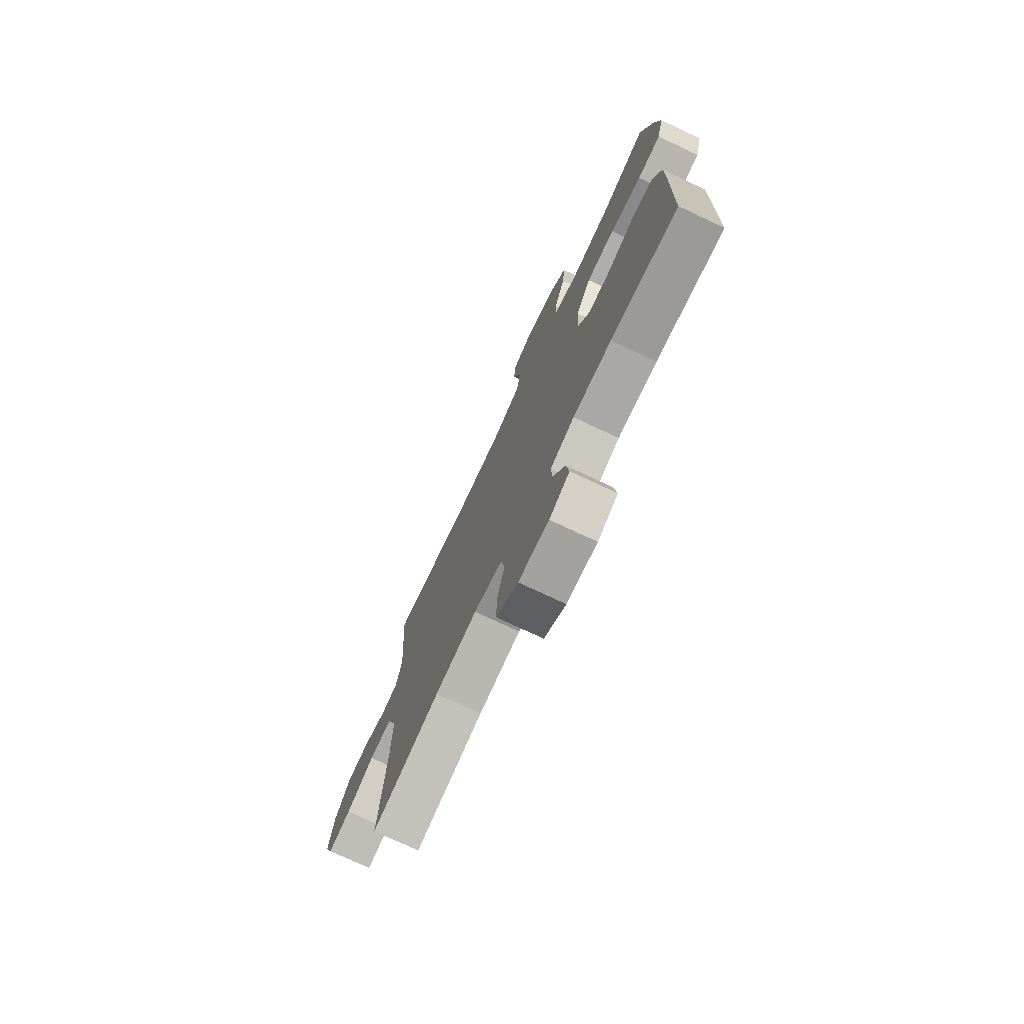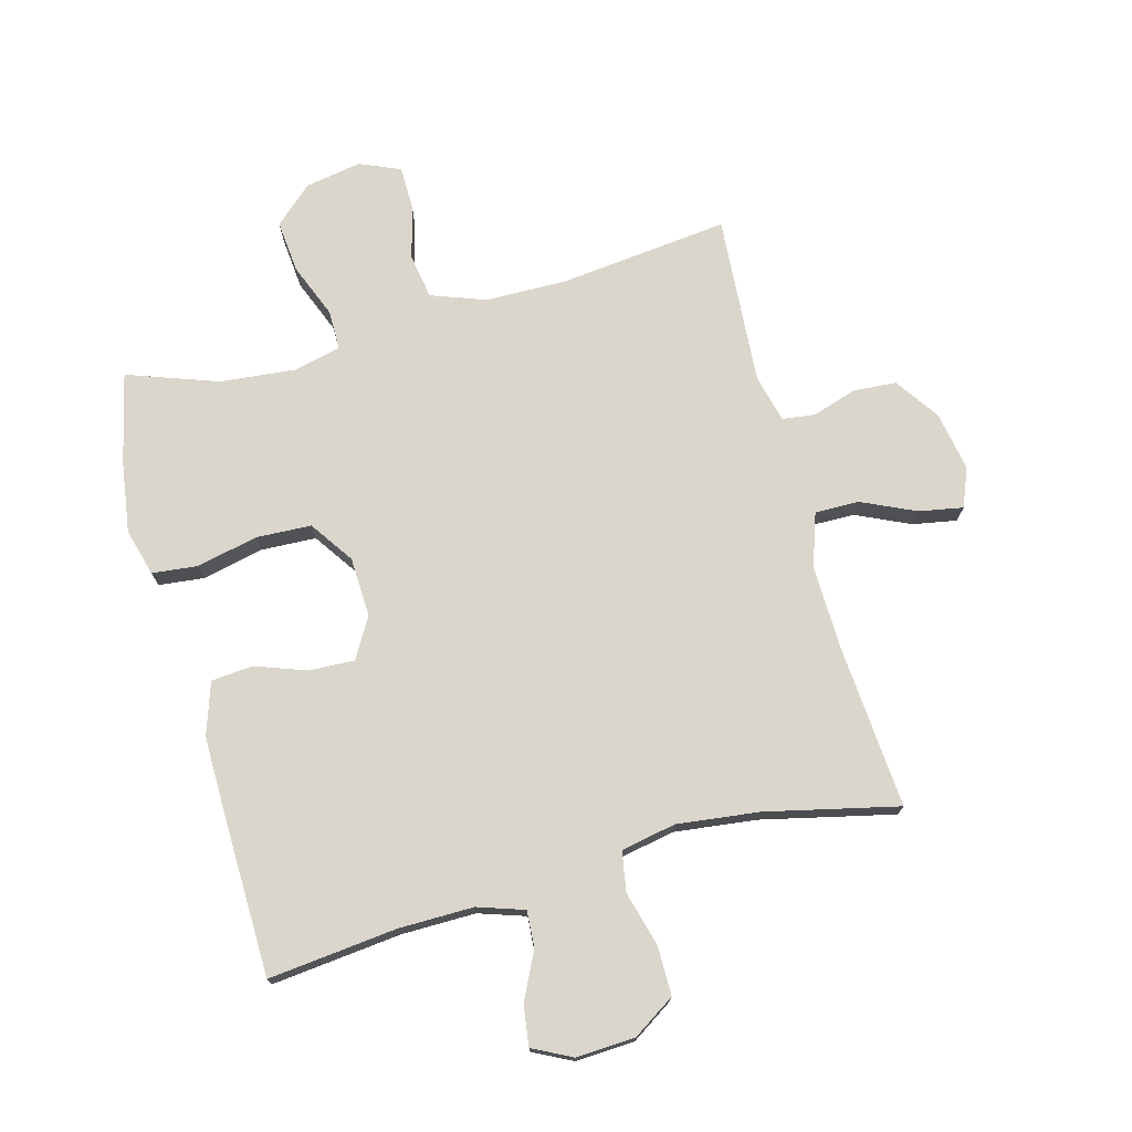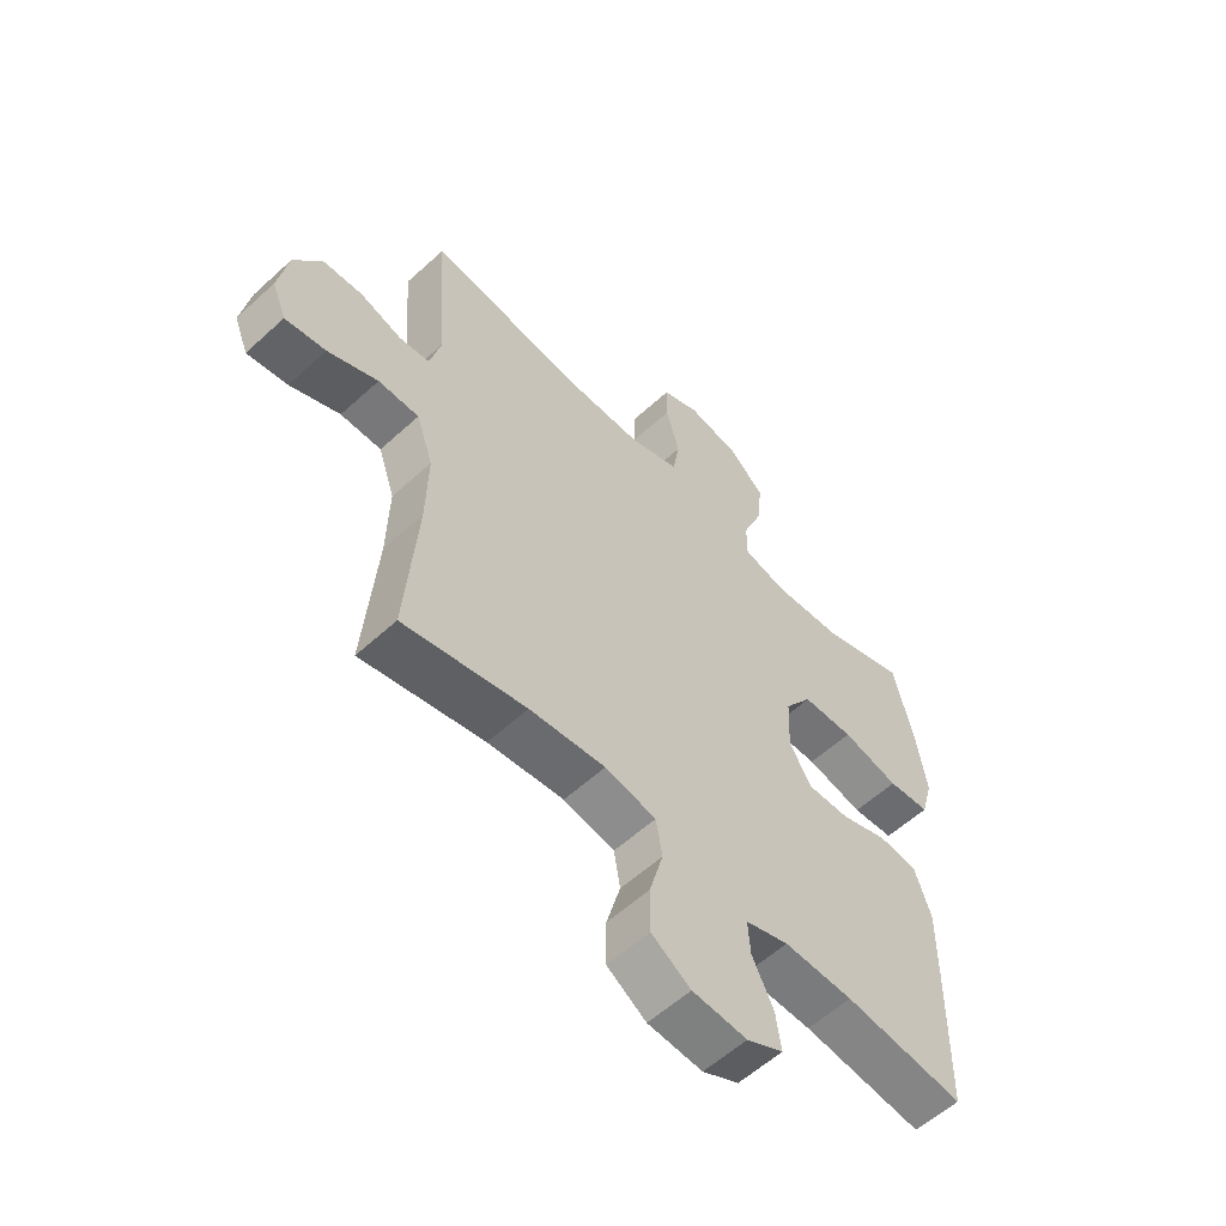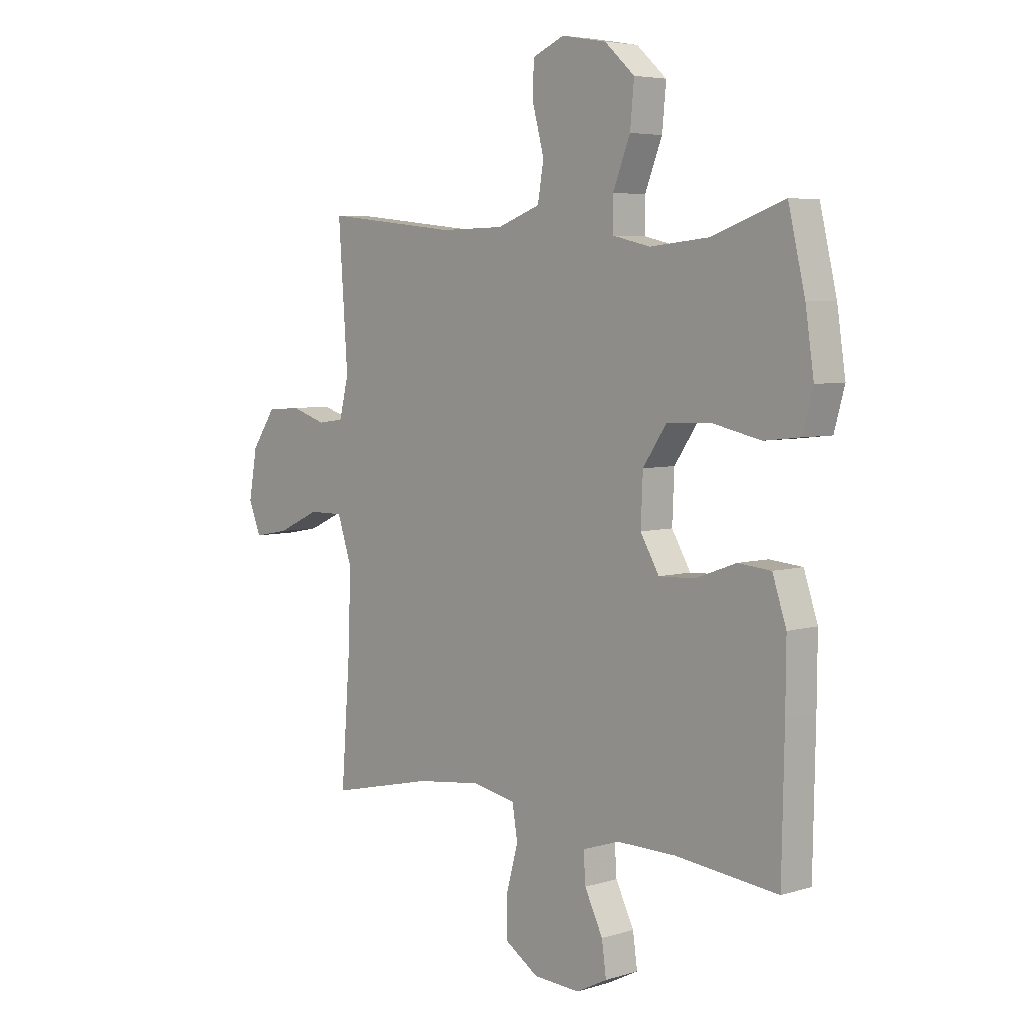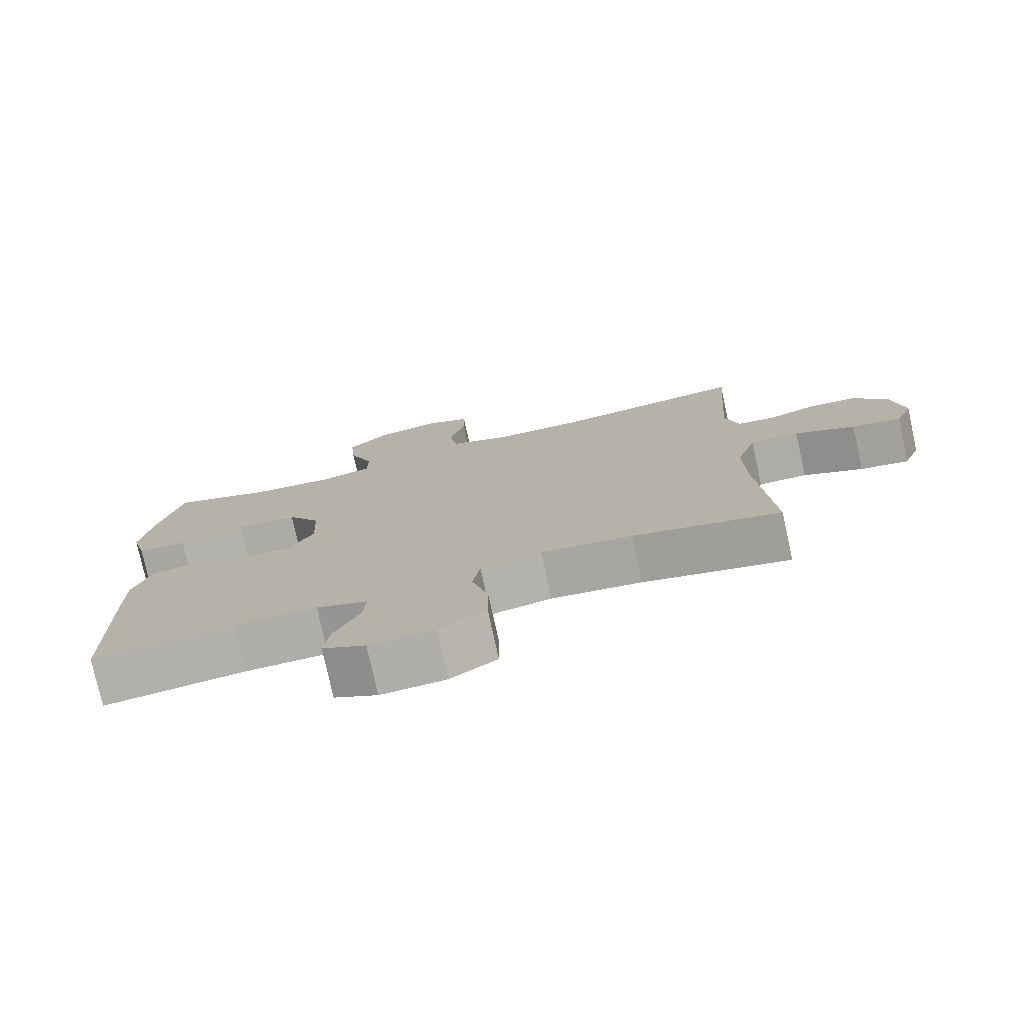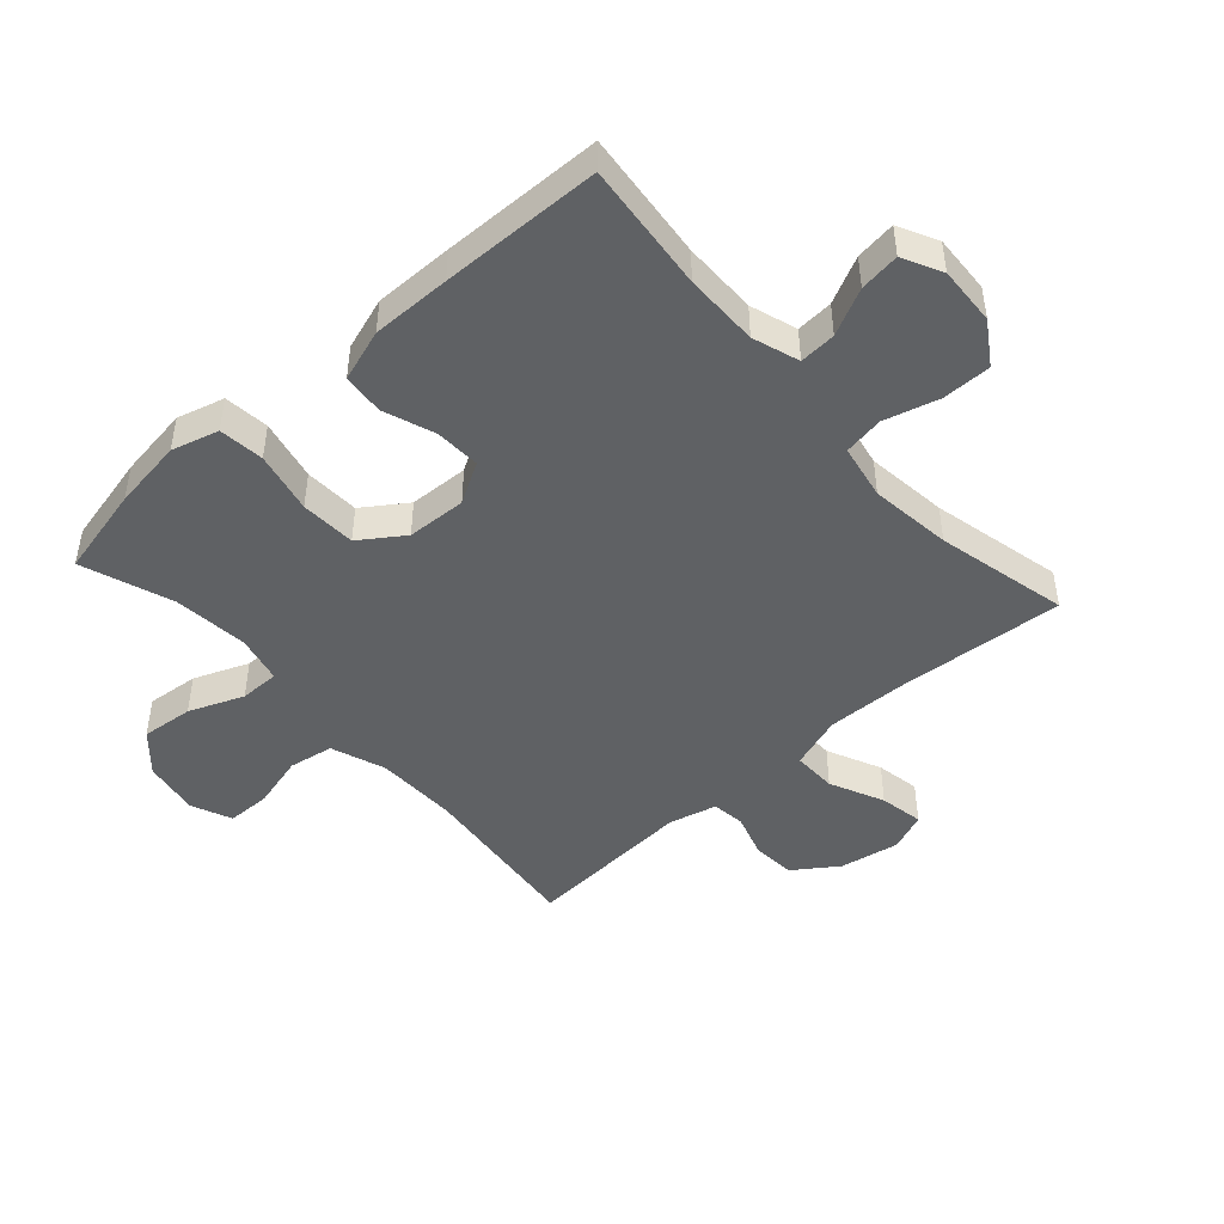
<metadata>
{"format":"obj","ext":"obj","renderer":"f3d","projection":"perspective","resolution":1024,"background":"white","views":[{"elev":-75.3,"azim":64.9,"up":"+Z"},{"elev":74.0,"azim":164.8,"up":"+Y"},{"elev":-58.0,"azim":-46.6,"up":"+Z"},{"elev":5.2,"azim":46.8,"up":"+Z"},{"elev":-76.9,"azim":-167.6,"up":"+Z"},{"elev":-46.4,"azim":131.7,"up":"+Y"}]}
</metadata>
<code>
v 0.5 0.07 -0.5
v 0.292 0.07 -0.478
v 0.172 0.07 -0.477
v 0.097 0.07 -0.502
v 0.101 0.07 -0.561
v 0.138 0.07 -0.636
v 0.147 0.07 -0.701
v 0.084 0.07 -0.733
v -0.011 0.07 -0.728
v -0.079 0.07 -0.684
v -0.079 0.07 -0.605
v -0.055 0.07 -0.517
v -0.066 0.07 -0.452
v -0.155 0.07 -0.435
v -0.287 0.07 -0.451
v -0.5 0.07 -0.5
v -0.48 0.07 -0.234
v -0.477 0.07 -0.1
v -0.506 0.07 -0.014
v -0.577 0.07 -0.015
v -0.664 0.07 -0.055
v -0.735 0.07 -0.068
v -0.76 0.07 -0.006
v -0.743 0.07 0.09
v -0.694 0.07 0.161
v -0.625 0.07 0.166
v -0.553 0.07 0.143
v -0.5 0.07 0.15
v -0.481 0.07 0.227
v -0.5 0.07 0.5
v -0.227 0.07 0.47
v -0.096 0.07 0.472
v -0.008 0.07 0.504
v 0.004 0.07 0.576
v -0.019 0.07 0.663
v -0.018 0.07 0.733
v 0.047 0.07 0.761
v 0.138 0.07 0.745
v 0.199 0.07 0.69
v 0.191 0.07 0.606
v 0.156 0.07 0.518
v 0.156 0.07 0.454
v 0.233 0.07 0.436
v 0.354 0.07 0.448
v 0.5 0.07 0.5
v 0.534 0.07 0.355
v 0.551 0.07 0.24
v 0.53 0.07 0.164
v 0.457 0.07 0.156
v 0.358 0.07 0.178
v 0.269 0.07 0.174
v 0.221 0.07 0.104
v 0.217 0.07 0.008
v 0.255 0.07 -0.057
v 0.328 0.07 -0.054
v 0.411 0.07 -0.024
v 0.478 0.07 -0.03
v 0.506 0.07 -0.114
v 0.505 0.07 -0.241
v 0.5 0 -0.5
v 0.292 0 -0.478
v 0.172 0 -0.477
v 0.097 0 -0.502
v 0.101 0 -0.561
v 0.138 0 -0.636
v 0.147 0 -0.701
v 0.084 0 -0.733
v -0.011 0 -0.728
v -0.079 0 -0.684
v -0.079 0 -0.605
v -0.055 0 -0.517
v -0.066 0 -0.452
v -0.155 0 -0.435
v -0.287 0 -0.451
v -0.5 0 -0.5
v -0.48 0 -0.234
v -0.477 0 -0.1
v -0.506 0 -0.014
v -0.577 0 -0.015
v -0.664 0 -0.055
v -0.735 0 -0.068
v -0.76 0 -0.006
v -0.743 0 0.09
v -0.694 0 0.161
v -0.625 0 0.166
v -0.553 0 0.143
v -0.5 0 0.15
v -0.481 0 0.227
v -0.5 0 0.5
v -0.227 0 0.47
v -0.096 0 0.472
v -0.008 0 0.504
v 0.004 0 0.576
v -0.019 0 0.663
v -0.018 0 0.733
v 0.047 0 0.761
v 0.138 0 0.745
v 0.199 0 0.69
v 0.191 0 0.606
v 0.156 0 0.518
v 0.156 0 0.454
v 0.233 0 0.436
v 0.354 0 0.448
v 0.5 0 0.5
v 0.534 0 0.355
v 0.551 0 0.24
v 0.53 0 0.164
v 0.457 0 0.156
v 0.358 0 0.178
v 0.269 0 0.174
v 0.221 0 0.104
v 0.217 0 0.008
v 0.255 0 -0.057
v 0.328 0 -0.054
v 0.411 0 -0.024
v 0.478 0 -0.03
v 0.506 0 -0.114
v 0.505 0 -0.241
f 59 1 2
f 58 59 2
f 57 58 2
f 56 57 2
f 55 56 2
f 54 55 2 3
f 53 54 3 4
f 52 53 4
f 48 49 50
f 47 48 50
f 46 47 50
f 45 46 50
f 44 45 50
f 43 44 50 51
f 42 43 51 52
f 39 40 41
f 38 39 41
f 37 38 41
f 36 37 41
f 35 36 41
f 34 35 41
f 33 34 41 42
f 42 52 4
f 33 42 4
f 32 33 4
f 29 30 31
f 32 4 5
f 31 32 5
f 29 31 5
f 28 29 5
f 25 26 27
f 24 25 27
f 23 24 27
f 22 23 27
f 21 22 27
f 20 21 27
f 19 20 27 28
f 15 16 17
f 14 15 17 18
f 18 19 28
f 14 18 28
f 13 14 28
f 10 11 12
f 9 10 12
f 8 9 12 13
f 5 6 7
f 28 5 7
f 13 28 7
f 7 8 13
f 61 60 118
f 61 118 117
f 61 117 116
f 61 116 115
f 61 115 114
f 62 61 114 113
f 63 62 113 112
f 63 112 111
f 109 108 107
f 109 107 106
f 109 106 105
f 109 105 104
f 109 104 103
f 110 109 103 102
f 111 110 102 101
f 100 99 98
f 100 98 97
f 100 97 96
f 100 96 95
f 100 95 94
f 100 94 93
f 101 100 93 92
f 63 111 101
f 63 101 92
f 63 92 91
f 90 89 88
f 64 63 91
f 64 91 90
f 64 90 88
f 64 88 87
f 86 85 84
f 86 84 83
f 86 83 82
f 86 82 81
f 86 81 80
f 86 80 79
f 87 86 79 78
f 76 75 74
f 77 76 74 73
f 87 78 77
f 87 77 73
f 87 73 72
f 71 70 69
f 71 69 68
f 72 71 68 67
f 66 65 64
f 66 64 87
f 66 87 72
f 72 67 66
f 1 60 61 2
f 2 61 62 3
f 3 62 63 4
f 4 63 64 5
f 5 64 65 6
f 6 65 66 7
f 7 66 67 8
f 8 67 68 9
f 9 68 69 10
f 10 69 70 11
f 11 70 71 12
f 12 71 72 13
f 13 72 73 14
f 14 73 74 15
f 15 74 75 16
f 16 75 76 17
f 17 76 77 18
f 18 77 78 19
f 19 78 79 20
f 20 79 80 21
f 21 80 81 22
f 22 81 82 23
f 23 82 83 24
f 24 83 84 25
f 25 84 85 26
f 26 85 86 27
f 27 86 87 28
f 28 87 88 29
f 29 88 89 30
f 30 89 90 31
f 31 90 91 32
f 32 91 92 33
f 33 92 93 34
f 34 93 94 35
f 35 94 95 36
f 36 95 96 37
f 37 96 97 38
f 38 97 98 39
f 39 98 99 40
f 40 99 100 41
f 41 100 101 42
f 42 101 102 43
f 43 102 103 44
f 44 103 104 45
f 45 104 105 46
f 46 105 106 47
f 47 106 107 48
f 48 107 108 49
f 49 108 109 50
f 50 109 110 51
f 51 110 111 52
f 52 111 112 53
f 53 112 113 54
f 54 113 114 55
f 55 114 115 56
f 56 115 116 57
f 57 116 117 58
f 58 117 118 59
f 59 118 60 1

</code>
